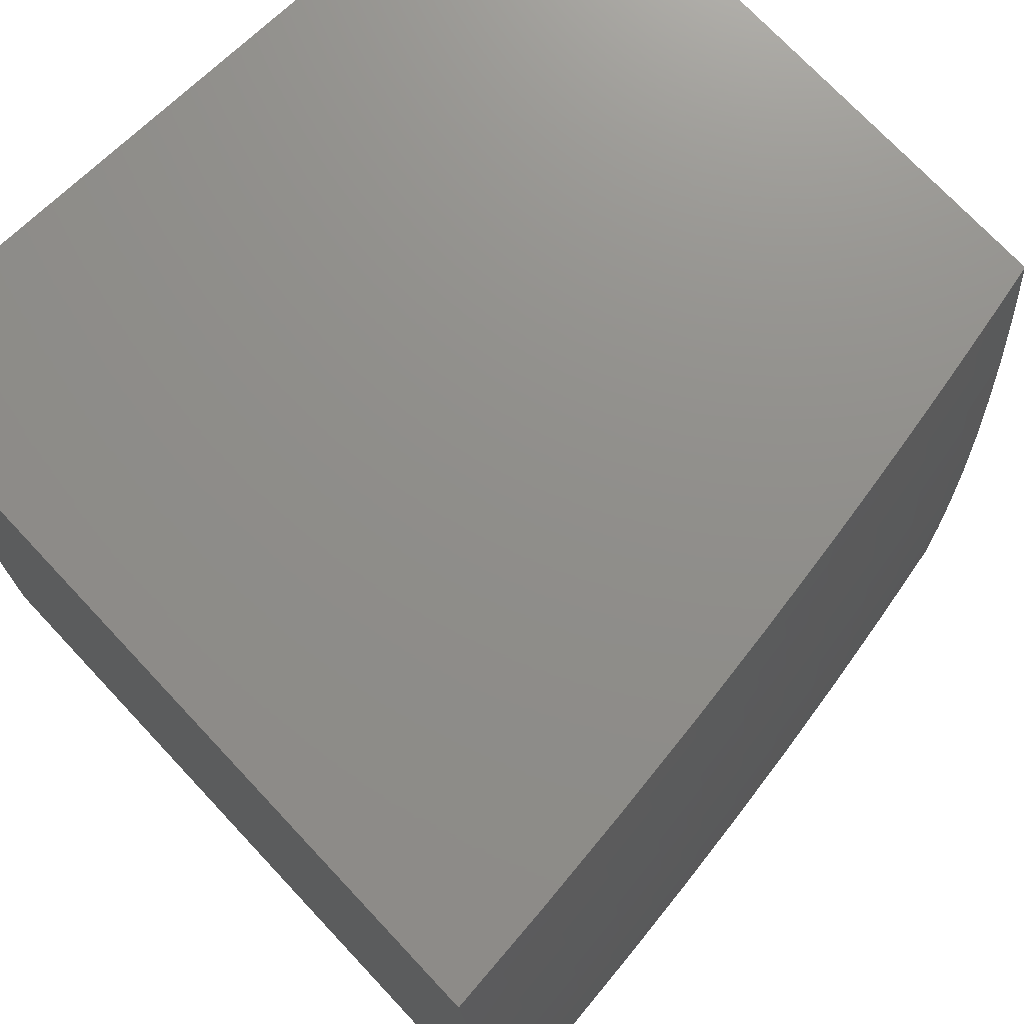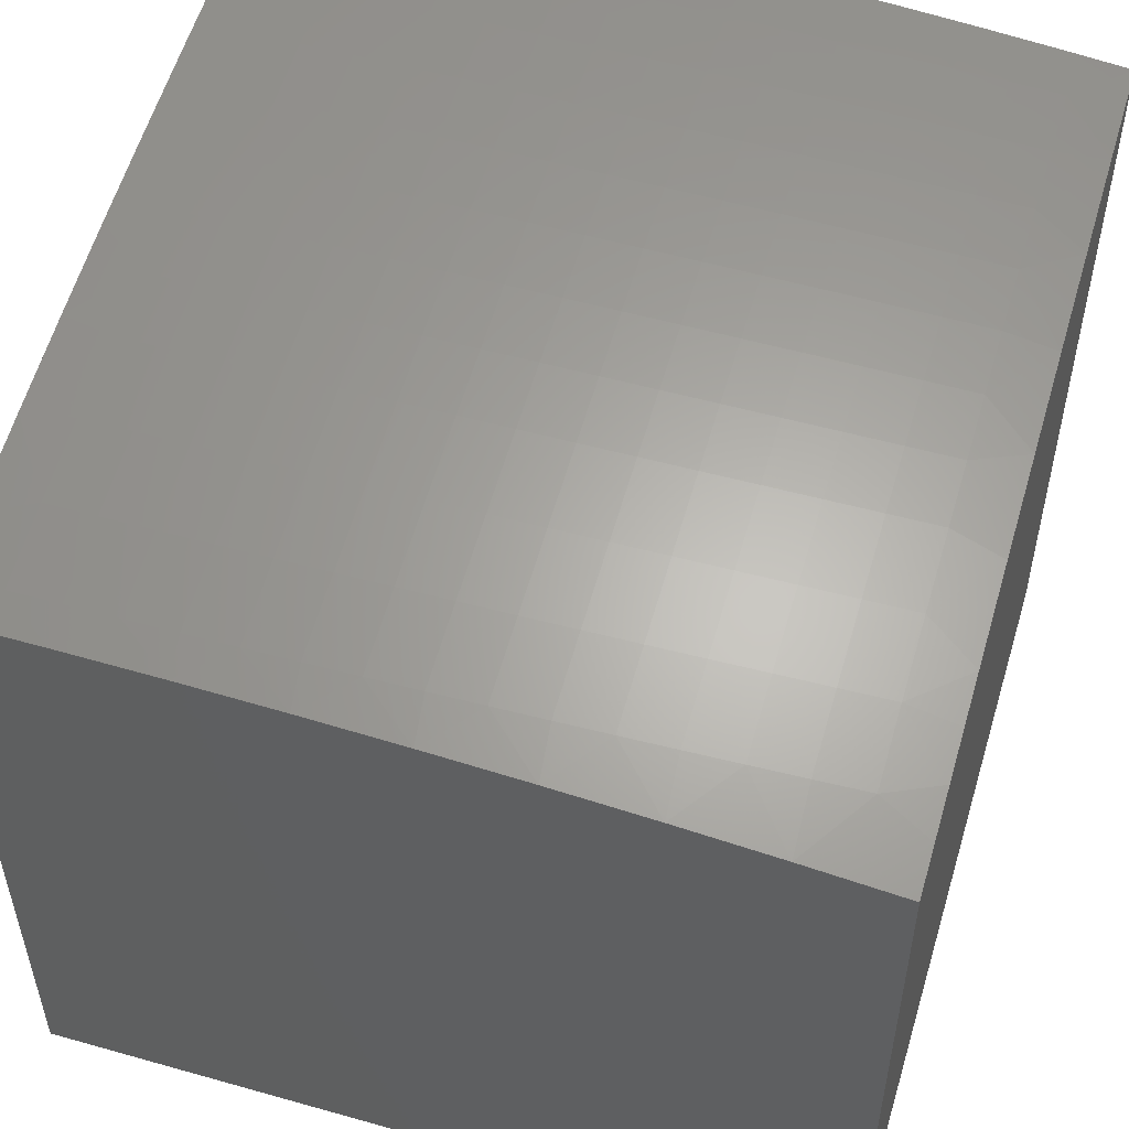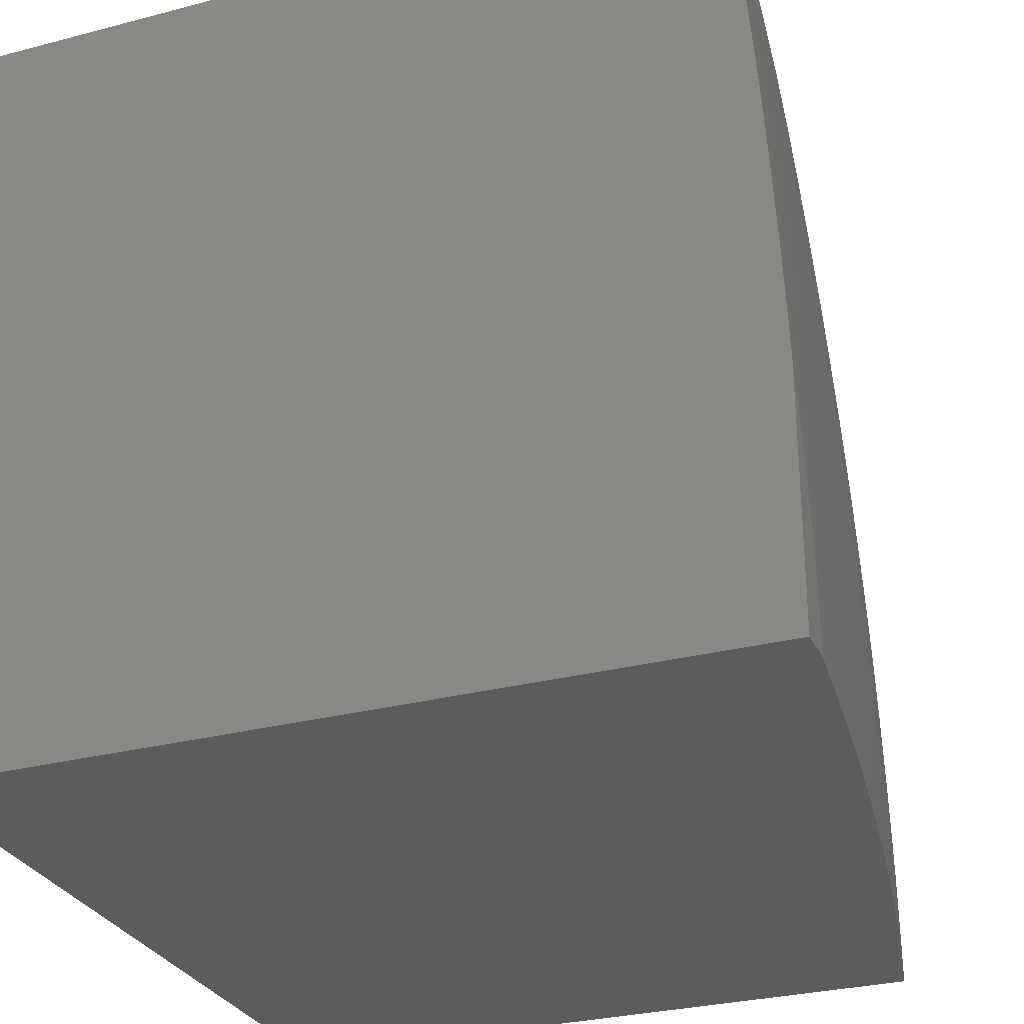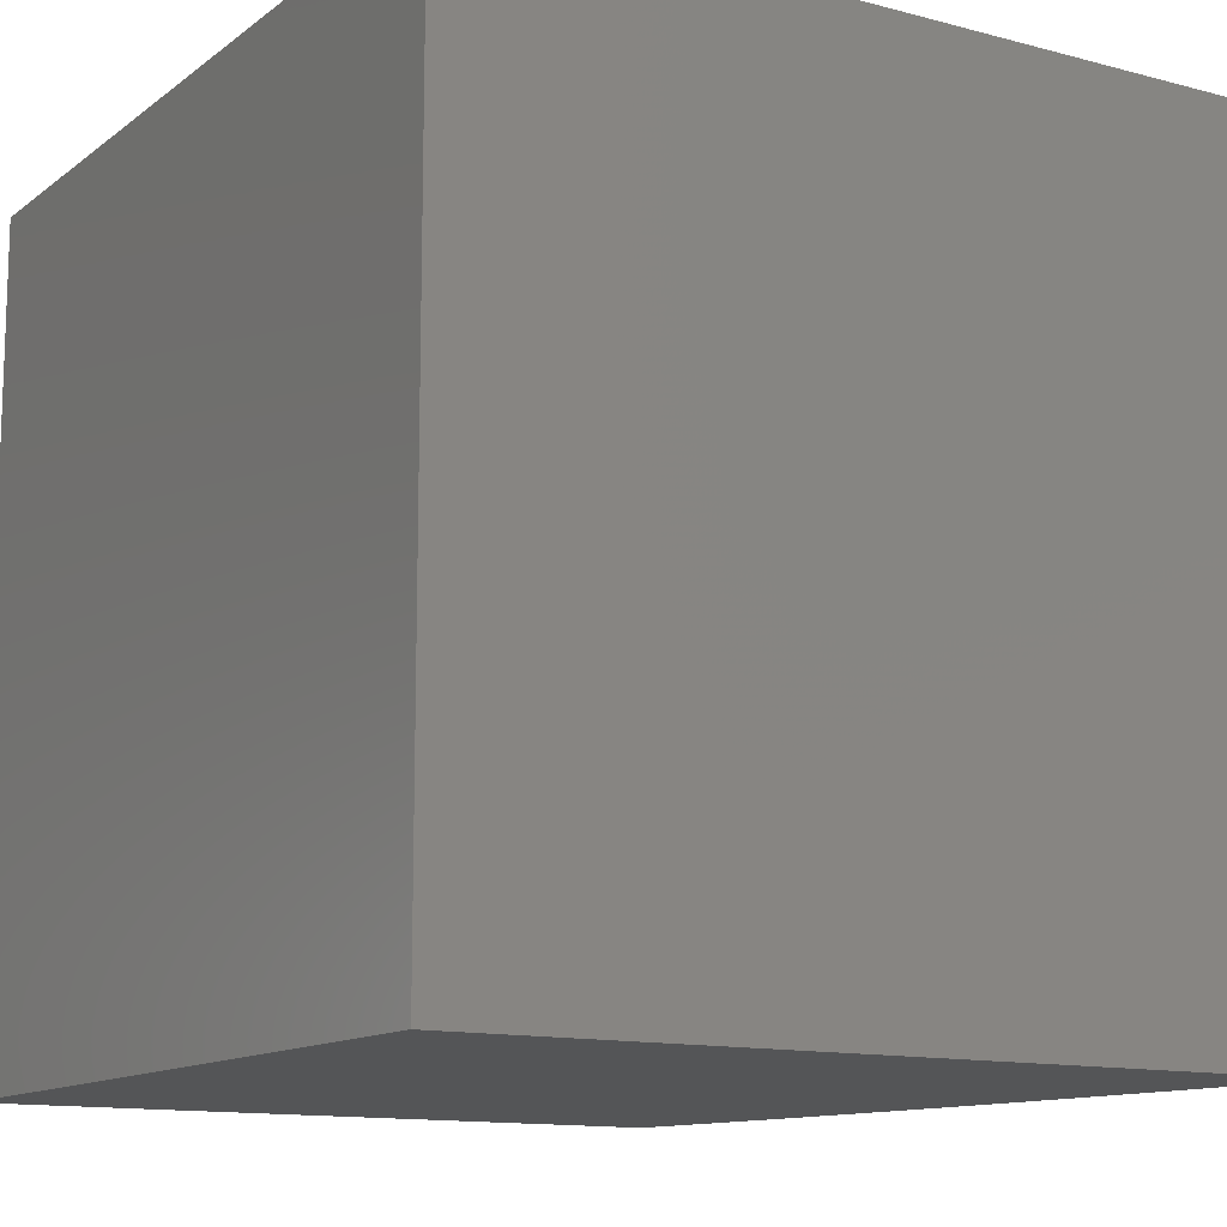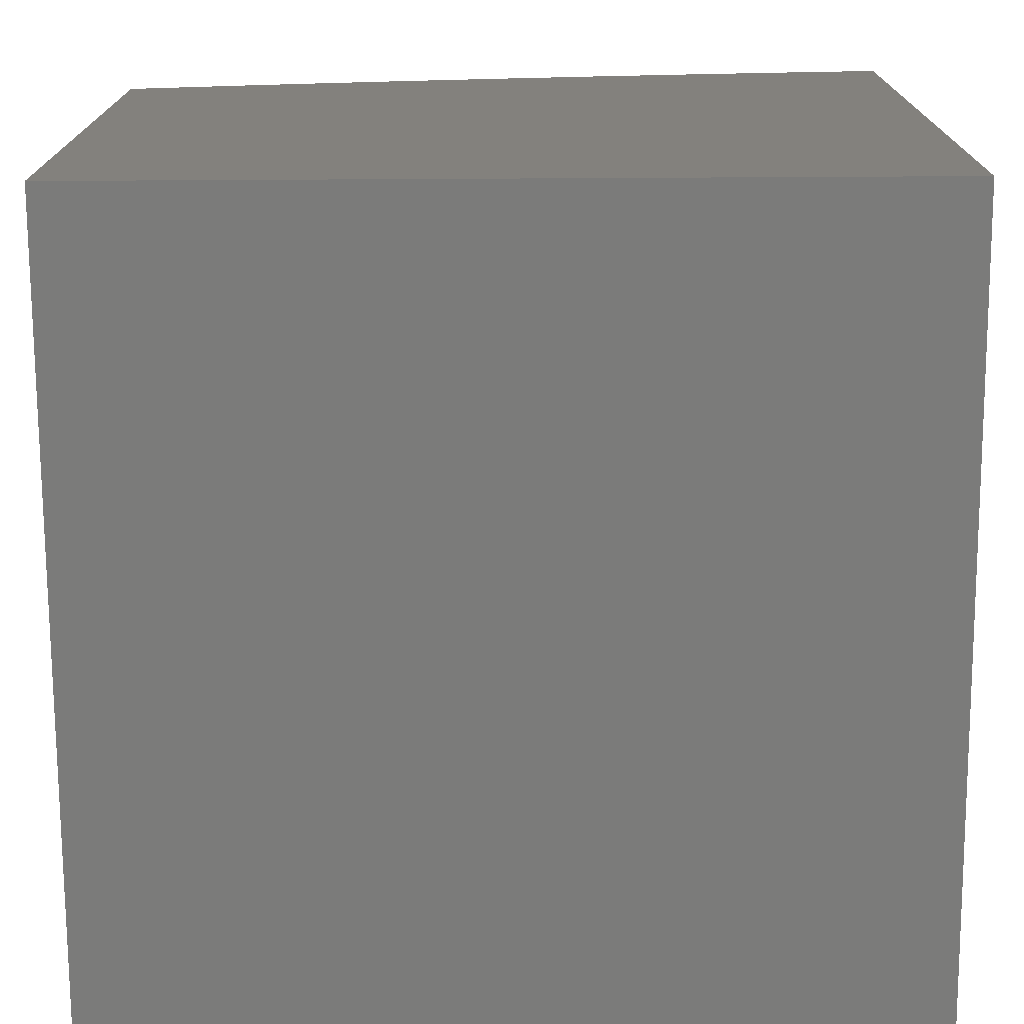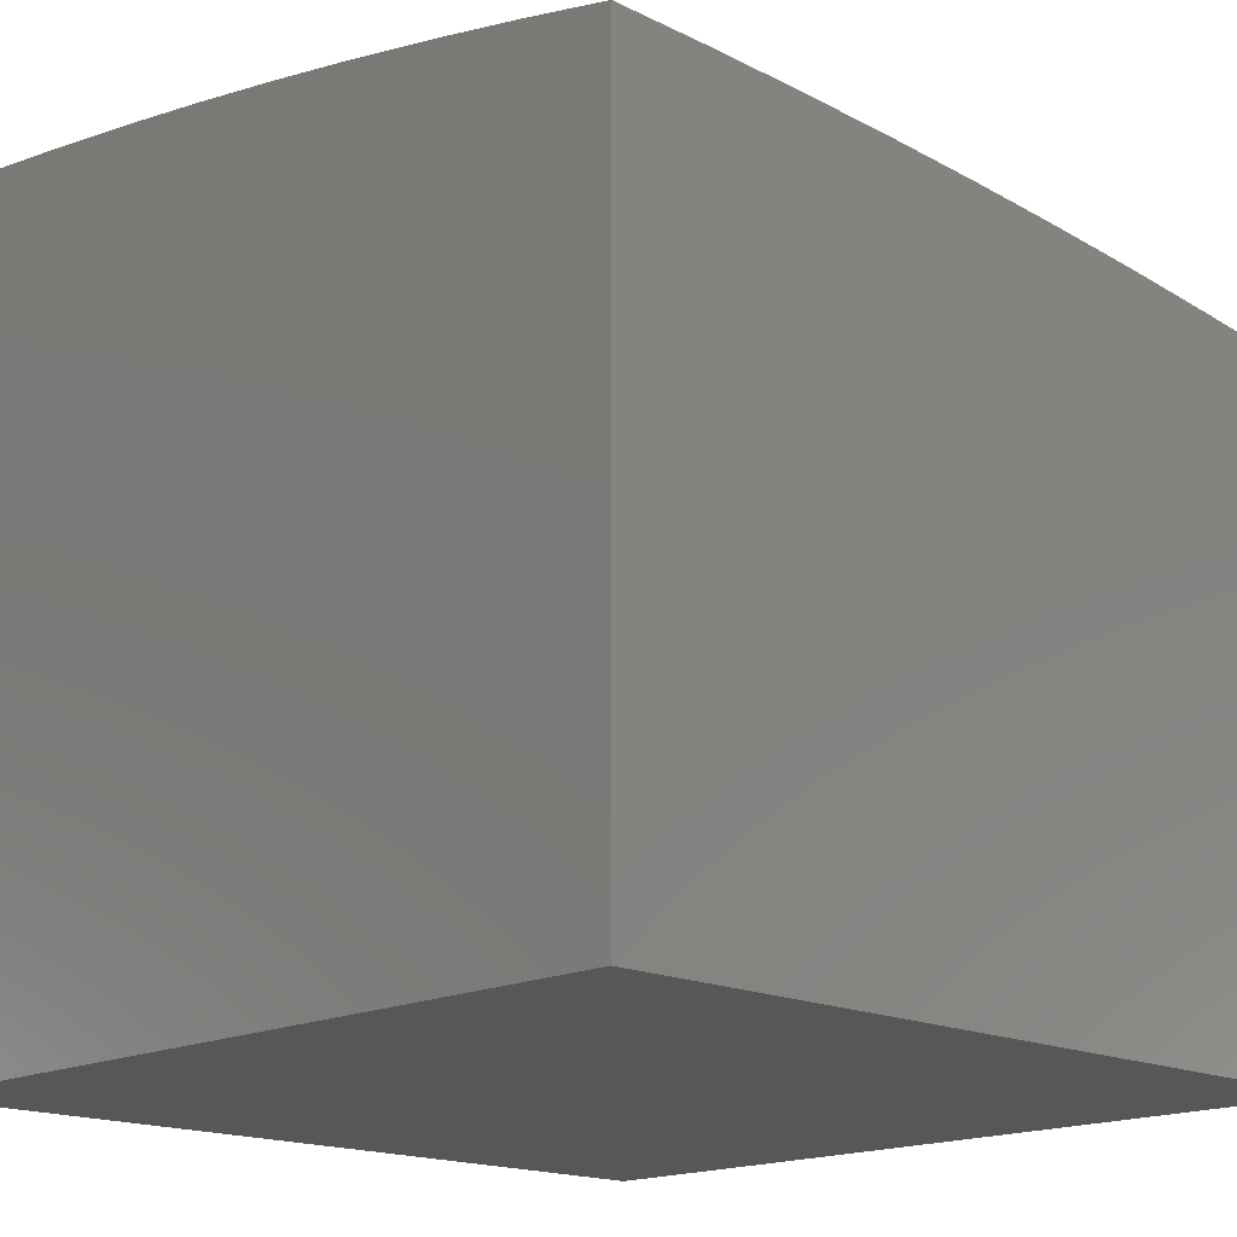
<metadata>
{"format":"stl","ext":"stl","renderer":"f3d","projection":"perspective","resolution":1024,"background":"white","views":[{"elev":73.3,"azim":136.8,"up":"+Z"},{"elev":52.4,"azim":-73.1,"up":"+Y"},{"elev":-29.3,"azim":111.2,"up":"+Z"},{"elev":-12.7,"azim":58.4,"up":"+Z"},{"elev":-74.1,"azim":0.3,"up":"+Y"},{"elev":-16.8,"azim":-134.5,"up":"+Y"}]}
</metadata>
<code>
# stl→obj: 213 verts, 422 faces
v -1.047 -5 0.03984
v -1.048 -5 0
v -1.084 -5.004 0.06064
v -1.168 -5.014 0
v -1.166 -5.014 0.06064
v -1.248 -5.024 0.06064
v -1.248 -5.024 0.1216
v -1.33 -5.035 0.1216
v -1.329 -5.036 0.1829
v -1.411 -5.048 0.1829
v -1.41 -5.049 0.2444
v -1.492 -5.061 0.2444
v -1.49 -5.063 0.3063
v -1.572 -5.076 0.3063
v -1.57 -5.078 0.3684
v -1.651 -5.092 0.3684
v -1.649 -5.094 0.4307
v -1.748 -5.112 0.4307
v -1.745 -5.115 0.4933
v -1.844 -5.134 0.4933
v -1.841 -5.137 0.5561
v -1.939 -5.157 0.5561
v -1.935 -5.16 0.6191
v -2 -5.175 0.6262
v -1.931 -5.164 0.6822
v -2 -5.185 0.7512
v -1.927 -5.168 0.7456
v -1.922 -5.173 0.809
v -1.83 -5.148 0.7456
v -1.825 -5.153 0.809
v -1.732 -5.129 0.7456
v -1.727 -5.134 0.809
v -1.634 -5.111 0.7456
v -1.629 -5.116 0.809
v -1.553 -5.097 0.7456
v -1.55 -5.102 0.809
v -1.473 -5.084 0.7456
v -1.469 -5.089 0.809
v -1.393 -5.072 0.7456
v -1.389 -5.077 0.809
v -1.312 -5.061 0.7456
v -1.309 -5.066 0.809
v -1.231 -5.05 0.7456
v -1.228 -5.055 0.809
v -1.15 -5.04 0.7456
v -1.147 -5.045 0.809
v -1.069 -5.031 0.7456
v -1.067 -5.036 0.809
v -1 -5.023 0.7434
v -1 -5.03 0.8291
v -1.064 -5.041 0.8726
v -1 -5.038 0.9146
v -1.061 -5.046 0.9363
v -1 -5.046 1
v -1.13 -5.061 1
v -1.141 -5.056 0.9363
v -1.221 -5.066 0.9363
v -1.144 -5.05 0.8726
v -1.225 -5.06 0.8726
v -1.288 -5.029 0
v -1.33 -5.035 0.06064
v -1.412 -5.047 0.1216
v -1.492 -5.06 0.1829
v -1.573 -5.074 0.2444
v -1.653 -5.09 0.3063
v -1.75 -5.11 0.3684
v -1.847 -5.131 0.4307
v -1.942 -5.154 0.4933
v -2 -5.167 0.5011
v -1.407 -5.045 0
v -1.412 -5.046 0.06064
v -1.493 -5.059 0.1216
v -1.574 -5.073 0.1829
v -1.654 -5.088 0.2444
v -1.752 -5.108 0.3063
v -1.849 -5.129 0.3684
v -1.945 -5.152 0.4307
v -1.494 -5.059 0.06064
v -1.527 -5.064 0
v -1.575 -5.072 0.06064
v -1.646 -5.084 0
v -1.656 -5.086 0.06064
v -1.764 -5.105 0
v -1.756 -5.104 0.06064
v -1.855 -5.123 0.06064
v -1.854 -5.124 0.1216
v -1.953 -5.144 0.1216
v -1.952 -5.145 0.1829
v -2 -5.154 0.1251
v -2 -5.157 0.2504
v -1.883 -5.128 0
v -1.953 -5.143 0.06064
v -2 -5.153 0
v -2 -5.161 0.3757
v -1.949 -5.147 0.3063
v -1.951 -5.146 0.2444
v -1.854 -5.124 0.1829
v -1.755 -5.104 0.1216
v -1.947 -5.149 0.3684
v -1.851 -5.127 0.3063
v -1.852 -5.126 0.2444
v -1.753 -5.106 0.2444
v -1.755 -5.105 0.1829
v -1.655 -5.087 0.1829
v -1.656 -5.086 0.1216
v -1.575 -5.072 0.1216
v -2 -5.196 0.8758
v -1.917 -5.177 0.8726
v -1.82 -5.157 0.8726
v -1.723 -5.139 0.8726
v -1.625 -5.121 0.8726
v -1.545 -5.107 0.8726
v -1.465 -5.094 0.8726
v -1.385 -5.082 0.8726
v -1.305 -5.071 0.8726
v -1.911 -5.183 0.9363
v -2 -5.209 1
v -1.94 -5.196 1
v -1.88 -5.183 1
v -1.815 -5.163 0.9363
v -1.82 -5.171 1
v -1.759 -5.159 1
v -1.718 -5.144 0.9363
v -1.698 -5.147 1
v -1.636 -5.136 1
v -1.511 -5.114 1
v -1.541 -5.113 0.9363
v -1.62 -5.126 0.9363
v -1.461 -5.1 0.9363
v -1.386 -5.095 1
v -1.381 -5.088 0.9363
v -1.301 -5.076 0.9363
v -1.258 -5.077 1
v -1.072 -5.026 0.6822
v -1 -5.017 0.6576
v -1.074 -5.022 0.6191
v -1 -5.012 0.5718
v -1.076 -5.019 0.5561
v -1 -5.007 0.4858
v -1.078 -5.016 0.4933
v -1.079 -5.013 0.4307
v -1.159 -5.025 0.4933
v -1.161 -5.022 0.4307
v -1.241 -5.035 0.4933
v -1.243 -5.032 0.4307
v -1.322 -5.046 0.4933
v -1.324 -5.043 0.4307
v -1.404 -5.057 0.4933
v -1.406 -5.055 0.4307
v -1.485 -5.07 0.4933
v -1.487 -5.067 0.4307
v -1.566 -5.083 0.4933
v -1.568 -5.08 0.4307
v -1.646 -5.097 0.4933
v -1 -5.003 0.3998
v -1.081 -5.01 0.3684
v -1.162 -5.02 0.3684
v -1.244 -5.03 0.3684
v -1.326 -5.041 0.3684
v -1.407 -5.052 0.3684
v -1.489 -5.065 0.3684
v -1 -5 0.3137
v -1.082 -5.008 0.3063
v -1.164 -5.018 0.3063
v -1.245 -5.028 0.3063
v -1.327 -5.039 0.3063
v -1.409 -5.05 0.3063
v -1.011 -5 0.2754
v -1.083 -5.007 0.2444
v -1.165 -5.016 0.2444
v -1.246 -5.026 0.2444
v -1.328 -5.037 0.2444
v -1.021 -5 0.2368
v -1.029 -5 0.1978
v -1.083 -5.006 0.1829
v -1.036 -5 0.1586
v -1.084 -5.005 0.1216
v -1.041 -5 0.1192
v -1.045 -5 0.07959
v -1.166 -5.014 0.1216
v -1.165 -5.015 0.1829
v -1.247 -5.025 0.1829
v -1.157 -5.028 0.5561
v -1.239 -5.038 0.5561
v -1.32 -5.049 0.5561
v -1.401 -5.061 0.5561
v -1.482 -5.073 0.5561
v -1.563 -5.086 0.5561
v -1.644 -5.1 0.5561
v -1.743 -5.118 0.5561
v -1.155 -5.032 0.6191
v -1.236 -5.042 0.6191
v -1.318 -5.053 0.6191
v -1.399 -5.064 0.6191
v -1.48 -5.076 0.6191
v -1.56 -5.089 0.6191
v -1.641 -5.103 0.6191
v -1.739 -5.121 0.6191
v -1.838 -5.14 0.6191
v -1.153 -5.036 0.6822
v -1.234 -5.046 0.6822
v -1.315 -5.056 0.6822
v -1.396 -5.068 0.6822
v -1.476 -5.08 0.6822
v -1.557 -5.093 0.6822
v -1.637 -5.107 0.6822
v -1.736 -5.125 0.6822
v -1.834 -5.144 0.6822
v -1 -6 1
v -2 -6 1
v -2 -6 0
v -1 -6 0
v -1 -5 0
f 1 2 3
f 3 2 4
f 3 4 5
f 5 4 6
f 5 6 7
f 7 6 8
f 7 8 9
f 9 8 10
f 9 10 11
f 11 10 12
f 11 12 13
f 13 12 14
f 13 14 15
f 15 14 16
f 15 16 17
f 17 16 18
f 17 18 19
f 19 18 20
f 19 20 21
f 21 20 22
f 21 22 23
f 23 22 24
f 23 24 25
f 25 24 26
f 25 26 27
f 27 26 28
f 27 28 29
f 29 28 30
f 29 30 31
f 31 30 32
f 31 32 33
f 33 32 34
f 33 34 35
f 35 34 36
f 35 36 37
f 37 36 38
f 37 38 39
f 39 38 40
f 39 40 41
f 41 40 42
f 41 42 43
f 43 42 44
f 43 44 45
f 45 44 46
f 45 46 47
f 47 46 48
f 47 48 49
f 49 48 50
f 50 48 51
f 50 51 52
f 52 51 53
f 52 53 54
f 54 53 55
f 55 53 56
f 55 56 57
f 57 56 58
f 57 58 59
f 59 58 46
f 59 46 44
f 4 60 6
f 6 60 61
f 6 61 8
f 8 61 62
f 8 62 10
f 10 62 63
f 10 63 12
f 12 63 64
f 12 64 14
f 14 64 65
f 14 65 16
f 16 65 66
f 16 66 18
f 18 66 67
f 18 67 20
f 20 67 68
f 20 68 22
f 22 68 69
f 22 69 24
f 60 70 61
f 61 70 71
f 61 71 62
f 62 71 72
f 62 72 63
f 63 72 73
f 63 73 64
f 64 73 74
f 64 74 65
f 65 74 75
f 65 75 66
f 66 75 76
f 66 76 67
f 67 76 77
f 67 77 68
f 68 77 69
f 71 70 78
f 78 70 79
f 78 79 80
f 80 79 81
f 80 81 82
f 82 81 83
f 82 83 84
f 84 83 85
f 84 85 86
f 86 85 87
f 86 87 88
f 88 87 89
f 88 89 90
f 83 91 85
f 85 91 92
f 85 92 87
f 87 92 89
f 91 93 92
f 92 93 89
f 94 95 90
f 90 95 96
f 90 96 88
f 88 96 97
f 88 97 86
f 86 97 98
f 86 98 84
f 84 98 82
f 69 77 94
f 94 77 99
f 94 99 95
f 95 99 100
f 95 100 101
f 101 100 102
f 101 102 103
f 103 102 104
f 103 104 105
f 105 104 106
f 105 106 80
f 80 106 78
f 26 107 28
f 28 107 108
f 28 108 30
f 30 108 109
f 30 109 32
f 32 109 110
f 32 110 34
f 34 110 111
f 34 111 36
f 36 111 112
f 36 112 38
f 38 112 113
f 38 113 40
f 40 113 114
f 40 114 42
f 42 114 115
f 42 115 44
f 44 115 59
f 108 107 116
f 116 107 117
f 116 117 118
f 118 119 116
f 116 119 120
f 116 120 109
f 109 120 110
f 119 121 120
f 120 121 122
f 120 122 123
f 123 122 124
f 123 124 125
f 126 127 125
f 125 127 128
f 125 128 123
f 123 128 111
f 123 111 110
f 127 126 129
f 129 126 130
f 129 130 131
f 131 130 132
f 131 132 115
f 115 132 59
f 130 133 132
f 132 133 57
f 132 57 59
f 133 55 57
f 47 49 134
f 134 49 135
f 134 135 136
f 136 135 137
f 136 137 138
f 138 137 139
f 138 139 140
f 140 139 141
f 140 141 142
f 142 141 143
f 142 143 144
f 144 143 145
f 144 145 146
f 146 145 147
f 146 147 148
f 148 147 149
f 148 149 150
f 150 149 151
f 150 151 152
f 152 151 153
f 152 153 154
f 154 153 17
f 154 17 19
f 139 155 141
f 141 155 156
f 141 156 143
f 143 156 157
f 143 157 145
f 145 157 158
f 145 158 147
f 147 158 159
f 147 159 149
f 149 159 160
f 149 160 151
f 151 160 161
f 151 161 153
f 153 161 15
f 153 15 17
f 155 162 156
f 156 162 163
f 156 163 157
f 157 163 164
f 157 164 158
f 158 164 165
f 158 165 159
f 159 165 166
f 159 166 160
f 160 166 167
f 160 167 161
f 161 167 13
f 161 13 15
f 162 168 163
f 163 168 169
f 163 169 164
f 164 169 170
f 164 170 165
f 165 170 171
f 165 171 166
f 166 171 172
f 166 172 167
f 167 172 11
f 167 11 13
f 168 173 169
f 169 173 174
f 169 174 175
f 175 174 176
f 175 176 177
f 177 176 178
f 177 178 179
f 177 179 3
f 3 179 1
f 177 3 180
f 180 3 5
f 180 5 7
f 170 169 175
f 175 177 181
f 181 177 180
f 181 180 182
f 182 180 7
f 182 7 9
f 138 140 183
f 183 140 142
f 183 142 184
f 184 142 144
f 184 144 185
f 185 144 146
f 185 146 186
f 186 146 148
f 186 148 187
f 187 148 150
f 187 150 188
f 188 150 152
f 188 152 189
f 189 152 154
f 189 154 190
f 190 154 19
f 190 19 21
f 136 138 191
f 191 138 183
f 191 183 192
f 192 183 184
f 192 184 193
f 193 184 185
f 193 185 194
f 194 185 186
f 194 186 195
f 195 186 187
f 195 187 196
f 196 187 188
f 196 188 197
f 197 188 189
f 197 189 198
f 198 189 190
f 198 190 199
f 199 190 21
f 199 21 23
f 45 47 134
f 134 136 200
f 200 136 191
f 200 191 201
f 201 191 192
f 201 192 202
f 202 192 193
f 202 193 203
f 203 193 194
f 203 194 204
f 204 194 195
f 204 195 205
f 205 195 196
f 205 196 206
f 206 196 197
f 206 197 207
f 207 197 198
f 207 198 208
f 208 198 199
f 208 199 25
f 25 199 23
f 56 53 51
f 46 58 48
f 48 58 51
f 58 56 51
f 182 171 181
f 181 171 170
f 181 170 175
f 171 182 172
f 172 182 9
f 172 9 11
f 201 43 200
f 200 43 45
f 200 45 134
f 43 201 41
f 41 201 202
f 41 202 39
f 39 202 203
f 39 203 37
f 37 203 204
f 37 204 35
f 35 204 205
f 35 205 33
f 33 205 206
f 33 206 31
f 31 206 207
f 31 207 29
f 29 207 208
f 29 208 27
f 27 208 25
f 131 115 114
f 129 131 114
f 129 114 113
f 78 106 72
f 72 106 73
f 74 73 104
f 104 73 106
f 129 113 127
f 127 113 112
f 127 112 128
f 128 112 111
f 71 78 72
f 80 82 105
f 105 82 98
f 105 98 103
f 103 98 97
f 103 97 101
f 101 97 96
f 101 96 95
f 75 74 102
f 102 74 104
f 75 102 100
f 75 100 76
f 76 100 99
f 76 99 77
f 123 110 120
f 116 109 108
f 54 55 209
f 209 55 133
f 209 133 130
f 130 126 209
f 209 126 125
f 209 125 210
f 210 125 124
f 210 124 122
f 122 121 210
f 210 121 119
f 210 119 118
f 118 117 210
f 117 107 210
f 210 107 26
f 210 26 24
f 24 69 210
f 210 69 211
f 211 69 94
f 211 94 90
f 90 89 211
f 211 89 93
f 93 91 211
f 211 91 83
f 211 83 81
f 211 81 212
f 212 81 79
f 212 79 70
f 70 60 212
f 212 60 4
f 212 4 2
f 2 213 212
f 210 211 209
f 209 211 212
f 2 1 213
f 213 1 179
f 213 179 178
f 178 176 213
f 213 176 174
f 213 174 173
f 173 168 213
f 213 168 162
f 213 162 212
f 212 162 155
f 212 155 139
f 139 137 212
f 212 137 209
f 209 137 135
f 209 135 49
f 49 50 209
f 209 50 52
f 209 52 54

</code>
